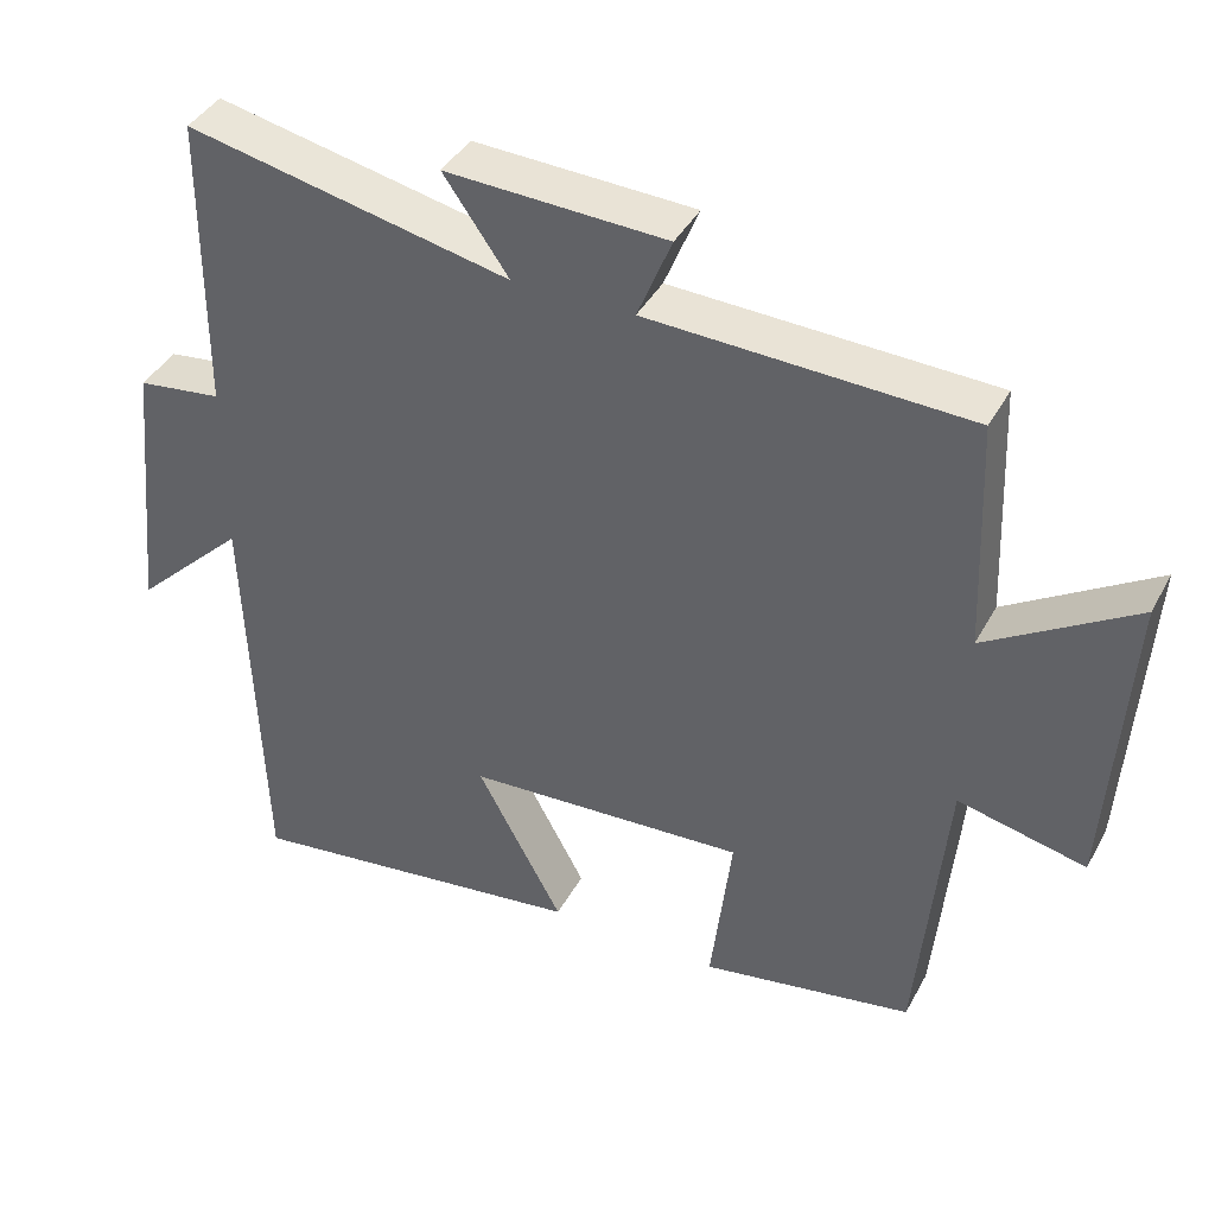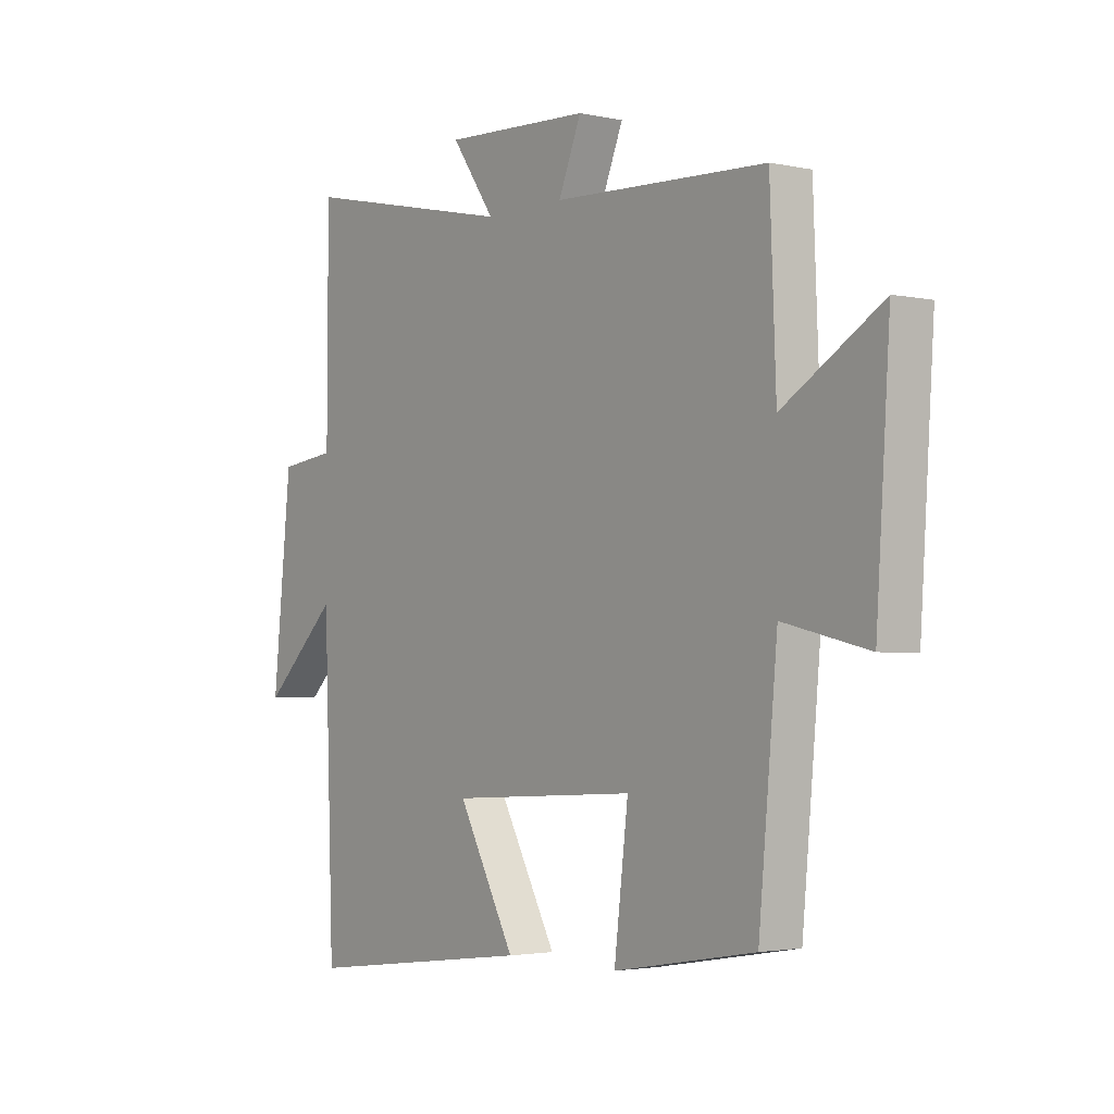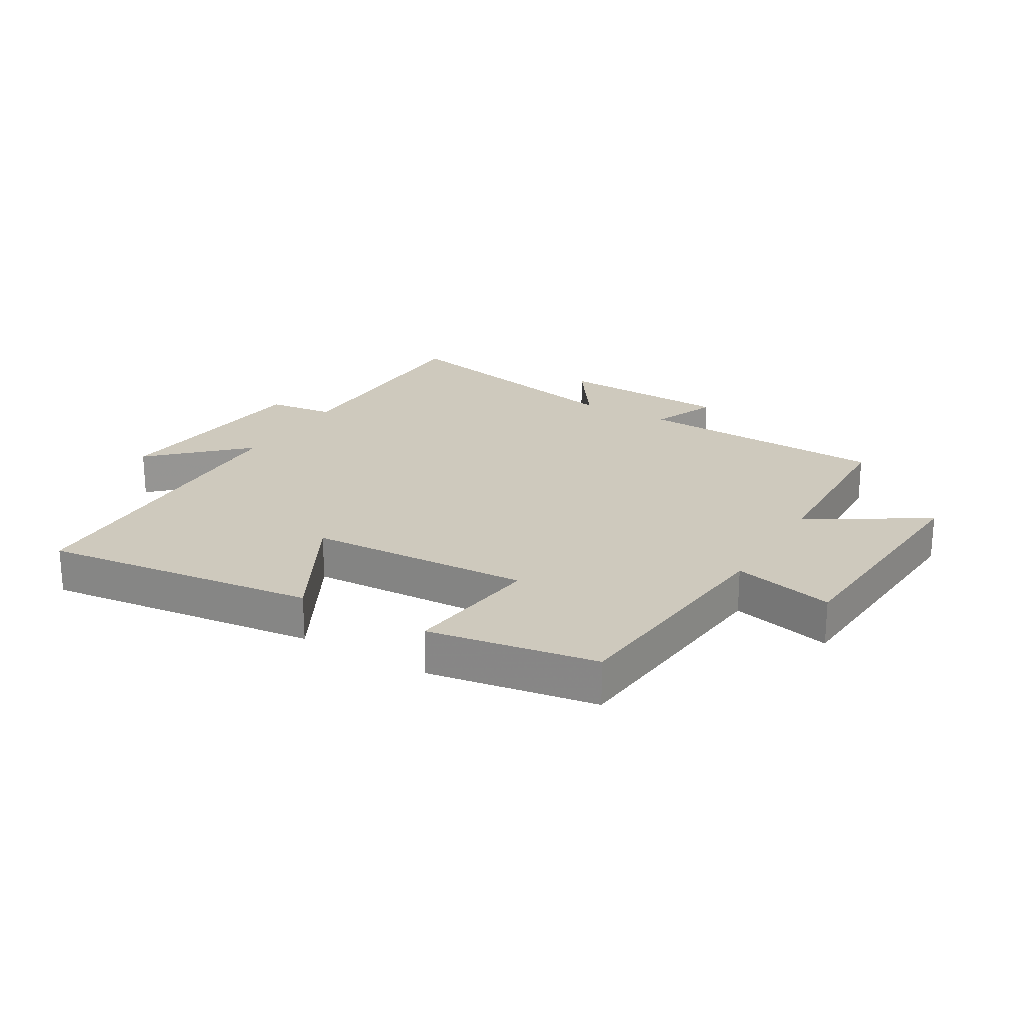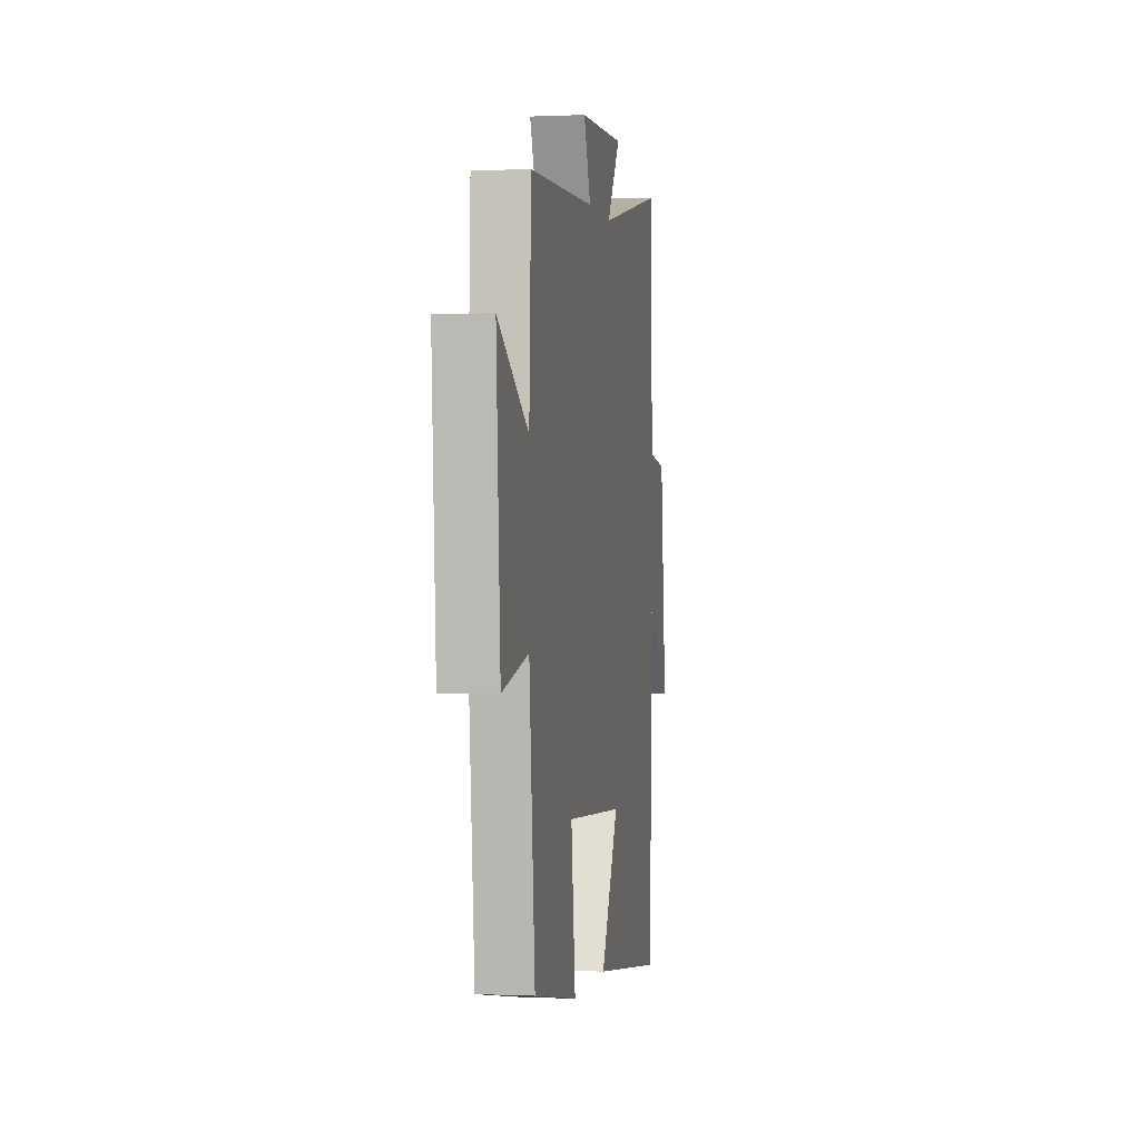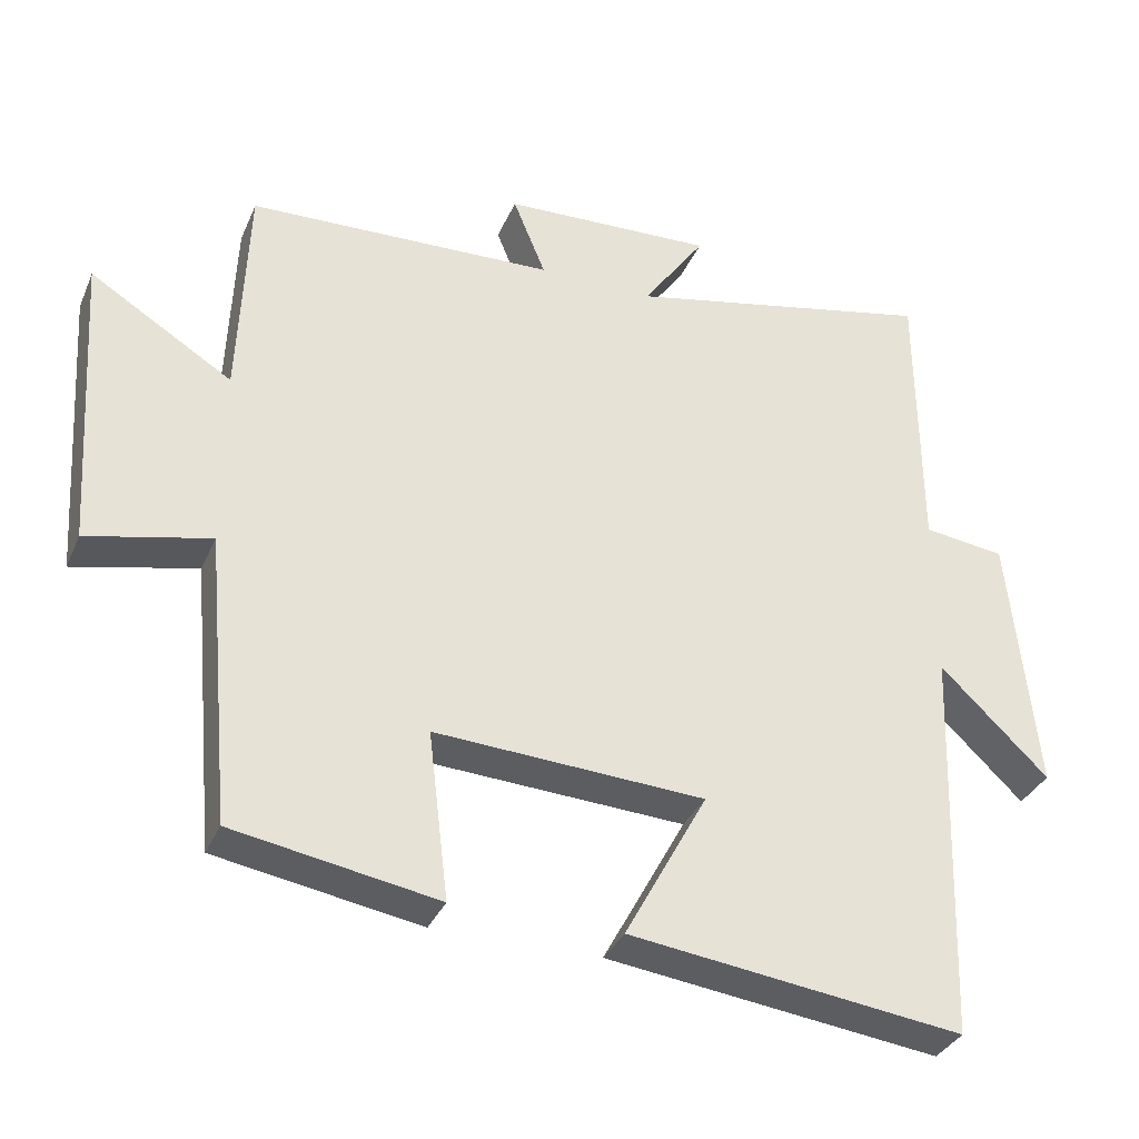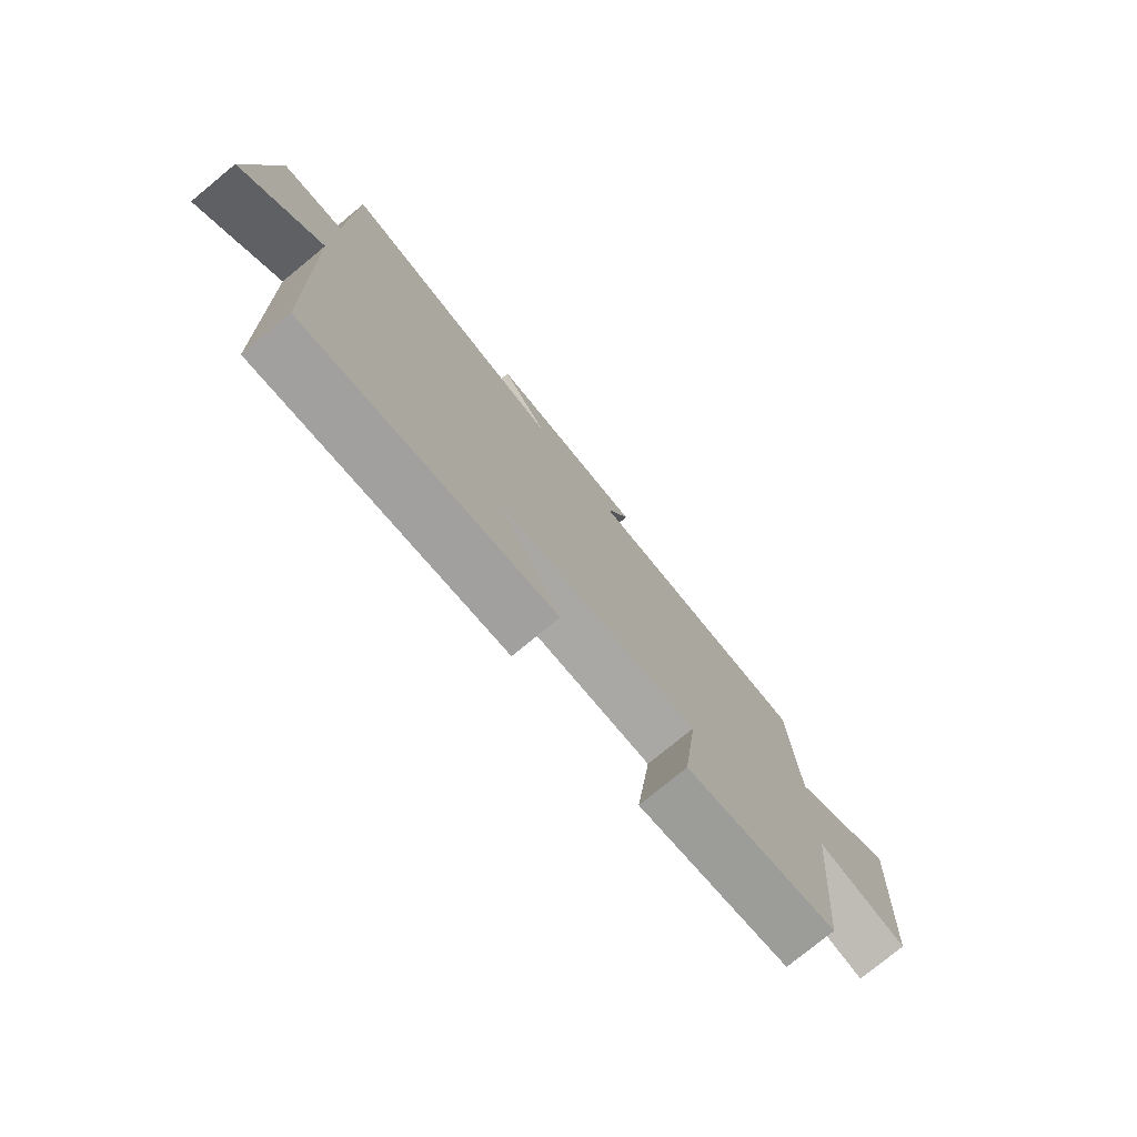
<metadata>
{"format":"obj","ext":"obj","renderer":"f3d","projection":"perspective","resolution":1024,"background":"white","views":[{"elev":40.3,"azim":-153.8,"up":"+Z"},{"elev":-2.6,"azim":-127.1,"up":"+Z"},{"elev":22.7,"azim":-149.1,"up":"+Y"},{"elev":0.0,"azim":-80.3,"up":"+Z"},{"elev":-34.2,"azim":-21.2,"up":"+Z"},{"elev":-77.1,"azim":129.4,"up":"+Z"}]}
</metadata>
<code>
v 0.498 0.07 0.589
v 0.5 0.07 0.205
v 0.609 0.07 0.191
v 0.645 0.07 -0.161
v 0.5 0.07 -0.021
v 0.481 0.07 -0.557
v 0.034 0.07 -0.5
v 0.145 0.07 -0.295
v -0.217 0.07 -0.275
v -0.19 0.07 -0.5
v -0.464 0.07 -0.453
v -0.5 0.07 -0.062
v -0.665 0.07 -0.1
v -0.691 0.07 0.302
v -0.5 0.07 0.184
v -0.488 0.07 0.484
v -0.075 0.07 0.5
v -0.119 0.07 0.608
v 0.165 0.07 0.62
v 0.081 0.07 0.5
v 0.498 0 0.589
v 0.5 0 0.205
v 0.609 0 0.191
v 0.645 0 -0.161
v 0.5 0 -0.021
v 0.481 0 -0.557
v 0.034 0 -0.5
v 0.145 0 -0.295
v -0.217 0 -0.275
v -0.19 0 -0.5
v -0.464 0 -0.453
v -0.5 0 -0.062
v -0.665 0 -0.1
v -0.691 0 0.302
v -0.5 0 0.184
v -0.488 0 0.484
v -0.075 0 0.5
v -0.119 0 0.608
v 0.165 0 0.62
v 0.081 0 0.5
f 17 18 19 20
f 15 16 17 20
f 15 20 1 2
f 12 13 14 15
f 9 10 11 12
f 8 9 12 15
f 5 6 7 8
f 5 8 15 2
f 2 3 4 5
f 40 39 38 37
f 40 37 36 35
f 22 21 40 35
f 35 34 33 32
f 32 31 30 29
f 35 32 29 28
f 28 27 26 25
f 22 35 28 25
f 25 24 23 22
f 1 21 22 2
f 2 22 23 3
f 3 23 24 4
f 4 24 25 5
f 5 25 26 6
f 6 26 27 7
f 7 27 28 8
f 8 28 29 9
f 9 29 30 10
f 10 30 31 11
f 11 31 32 12
f 12 32 33 13
f 13 33 34 14
f 14 34 35 15
f 15 35 36 16
f 16 36 37 17
f 17 37 38 18
f 18 38 39 19
f 19 39 40 20
f 20 40 21 1

</code>
